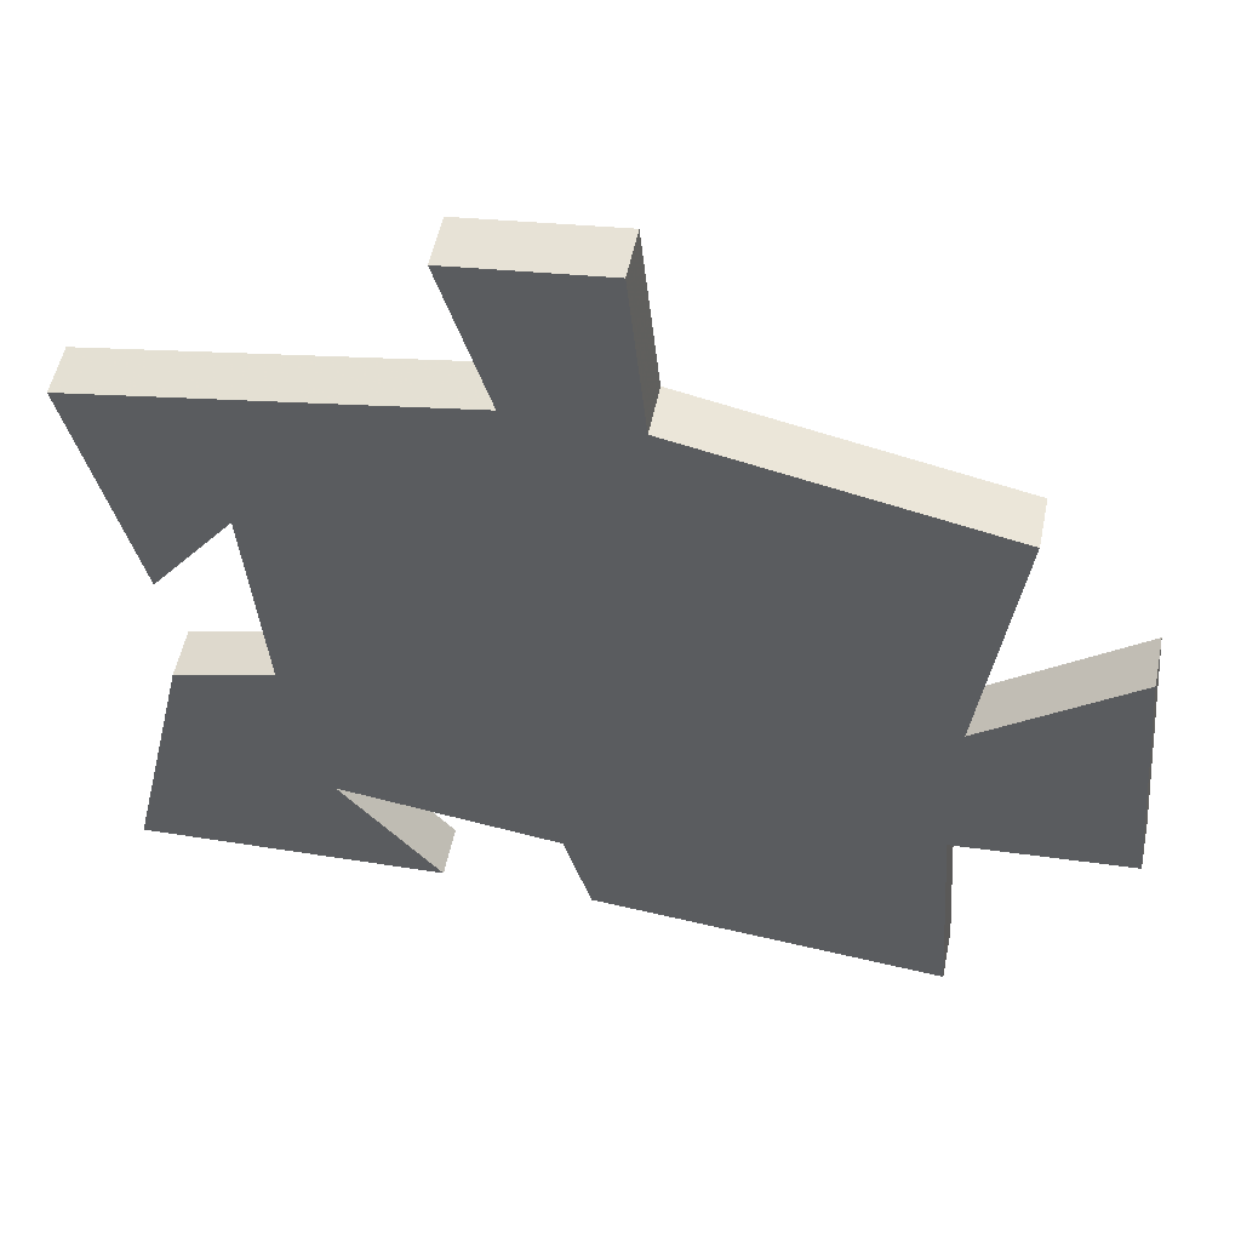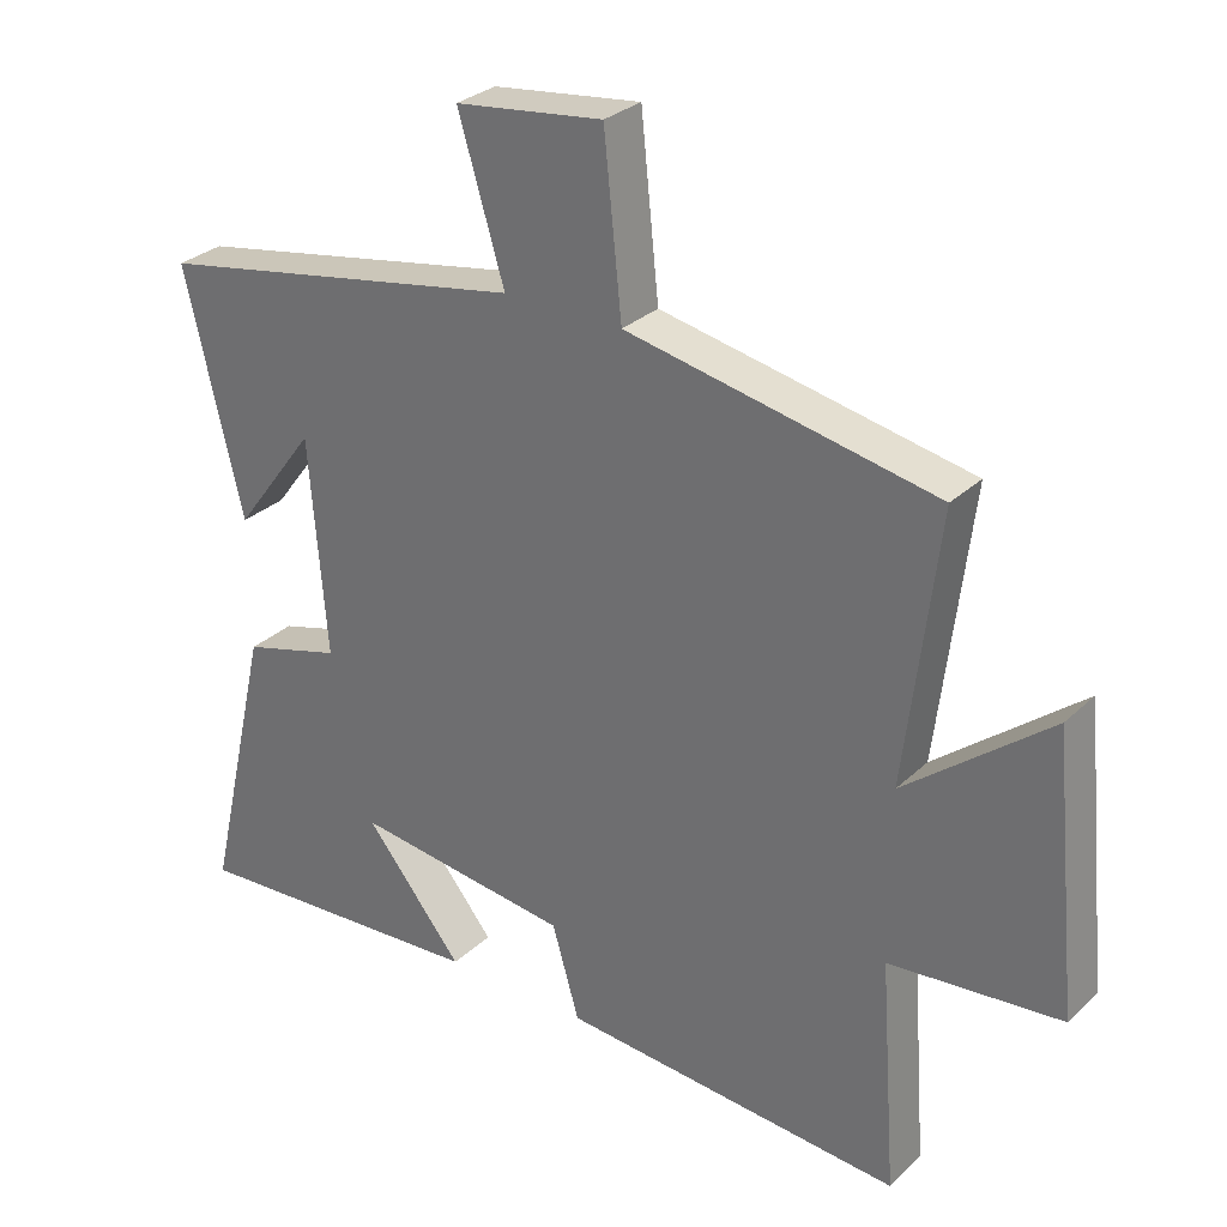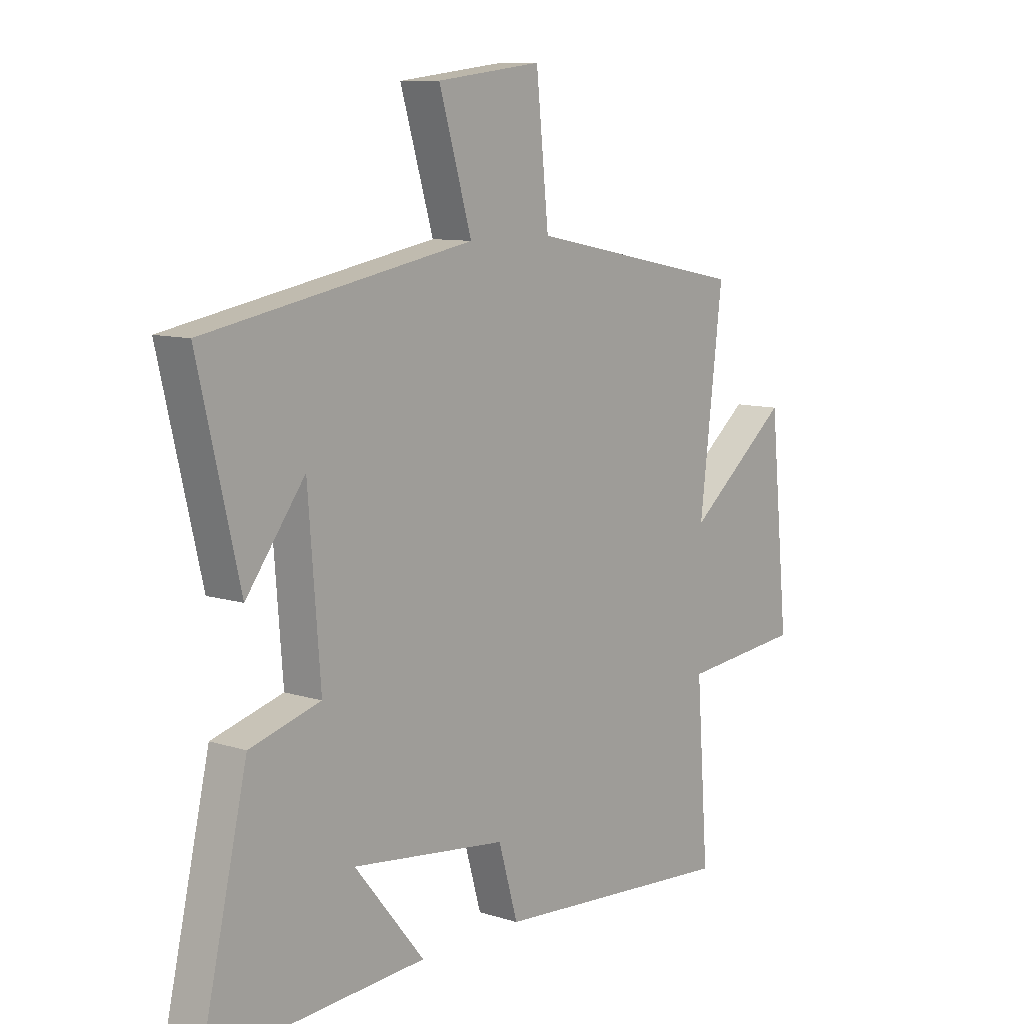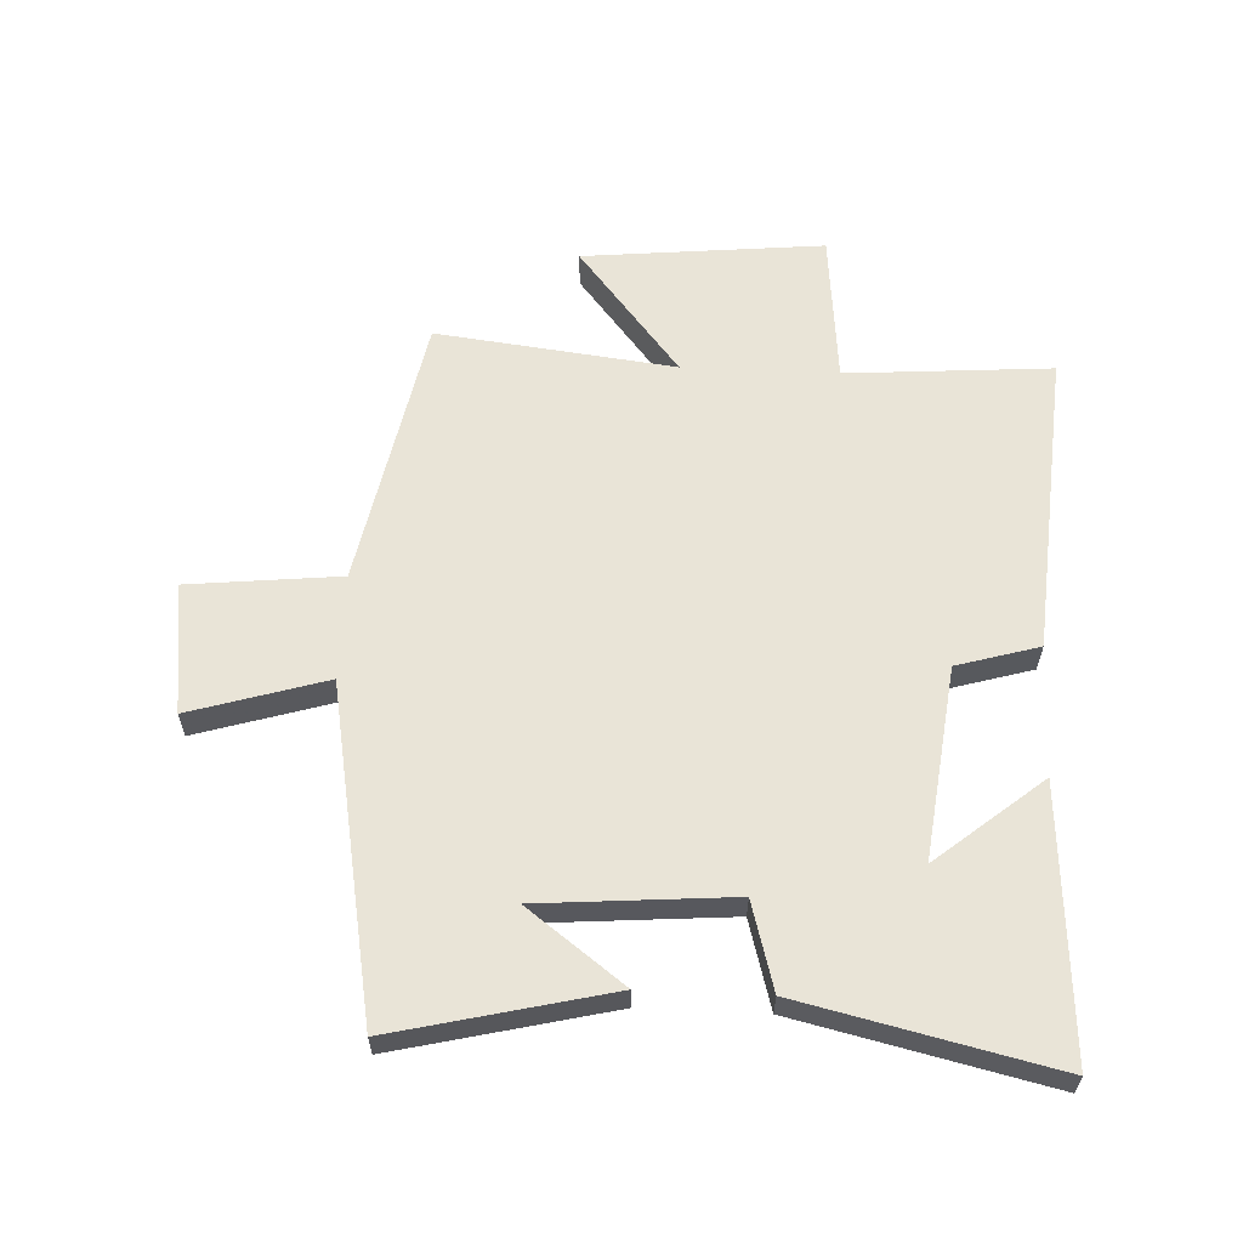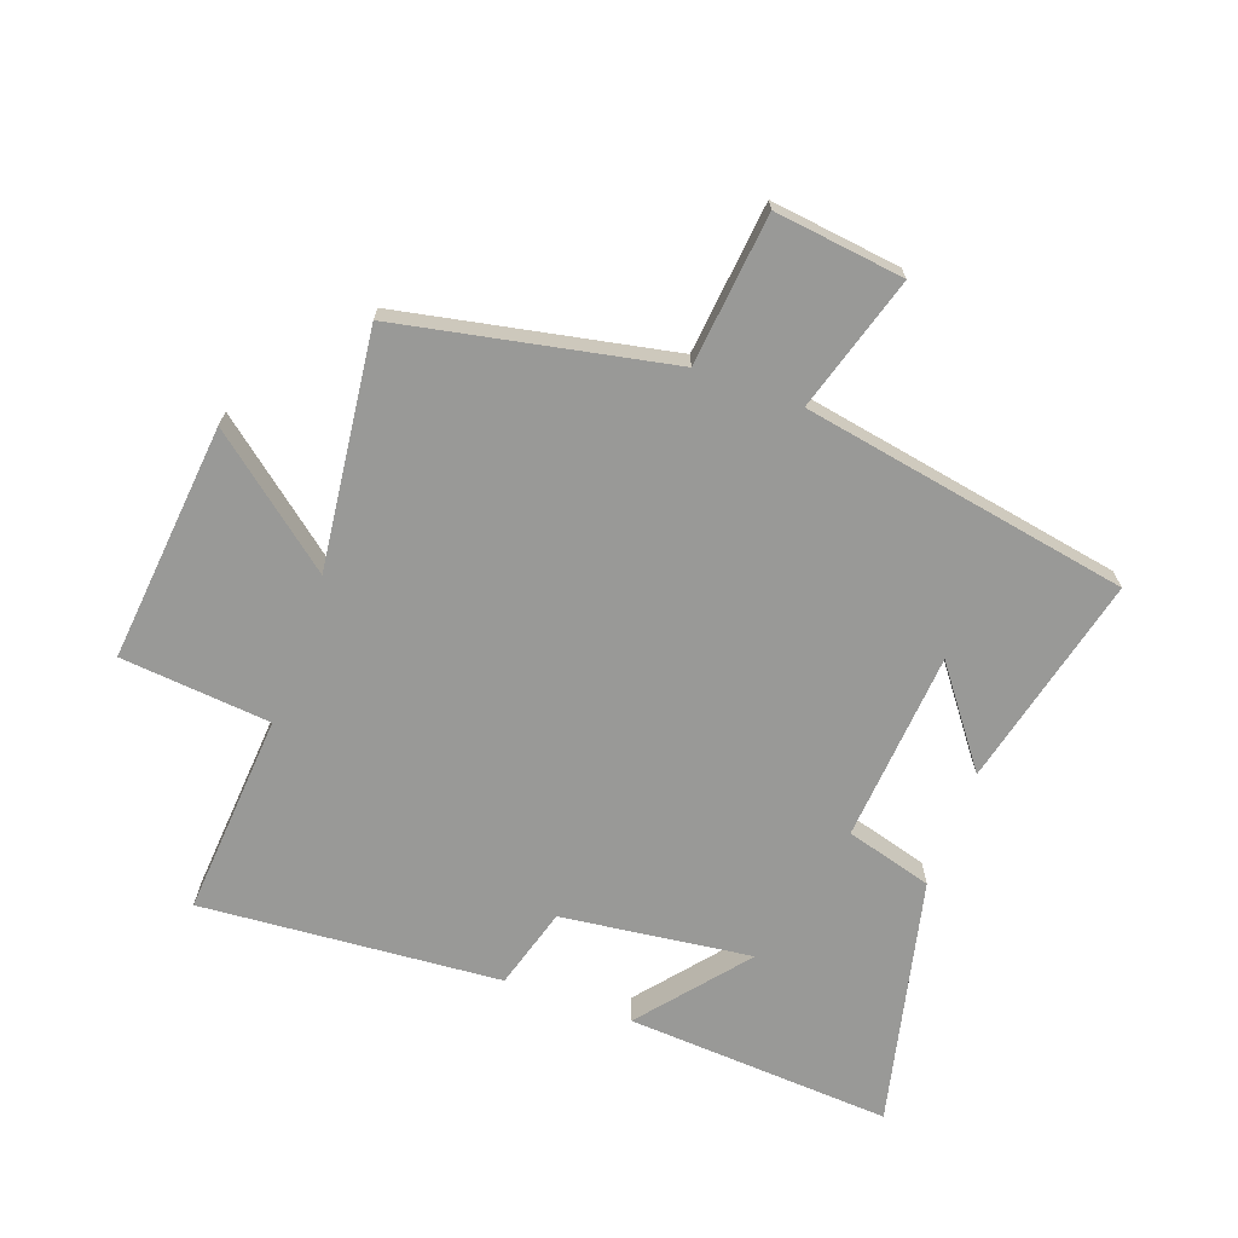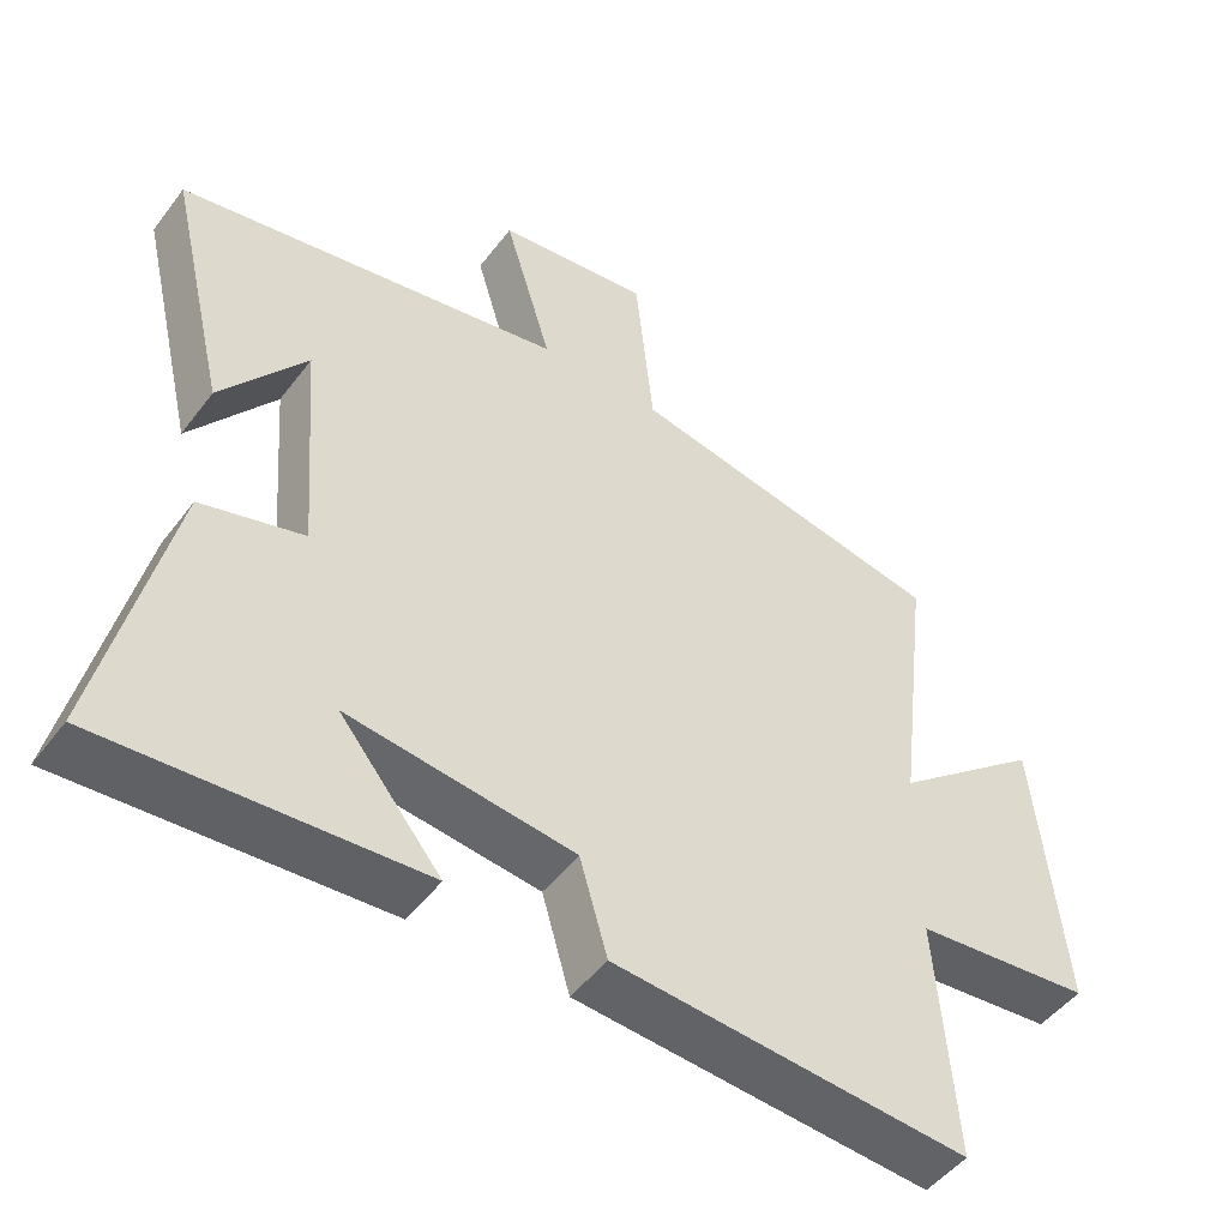
<metadata>
{"format":"obj","ext":"obj","renderer":"f3d","projection":"perspective","resolution":1024,"background":"white","views":[{"elev":53.9,"azim":-168.3,"up":"+Z"},{"elev":29.6,"azim":-143.3,"up":"+Z"},{"elev":9.5,"azim":129.5,"up":"+Z"},{"elev":60.9,"azim":92.6,"up":"+Y"},{"elev":-68.8,"azim":-19.9,"up":"+Y"},{"elev":-48.8,"azim":144.6,"up":"+Z"}]}
</metadata>
<code>
v 0.592 0.07 -0.527
v 0.164 0.07 -0.5
v 0.302 0.07 -0.331
v -0.004 0.07 -0.369
v -0.042 0.07 -0.5
v -0.524 0.07 -0.537
v -0.5 0.07 -0.21
v -0.741 0.07 -0.187
v -0.703 0.07 0.197
v -0.5 0.07 0.034
v -0.546 0.07 0.414
v -0.112 0.07 0.5
v -0.087 0.07 0.742
v 0.121 0.07 0.716
v 0.056 0.07 0.5
v 0.581 0.07 0.405
v 0.5 0.07 0.064
v 0.385 0.07 0.217
v 0.361 0.07 -0.089
v 0.5 0.07 -0.128
v 0.592 0 -0.527
v 0.164 0 -0.5
v 0.302 0 -0.331
v -0.004 0 -0.369
v -0.042 0 -0.5
v -0.524 0 -0.537
v -0.5 0 -0.21
v -0.741 0 -0.187
v -0.703 0 0.197
v -0.5 0 0.034
v -0.546 0 0.414
v -0.112 0 0.5
v -0.087 0 0.742
v 0.121 0 0.716
v 0.056 0 0.5
v 0.581 0 0.405
v 0.5 0 0.064
v 0.385 0 0.217
v 0.361 0 -0.089
v 0.5 0 -0.128
f 19 20 1
f 16 17 18
f 15 16 18
f 15 18 19
f 12 13 14 15
f 12 15 19
f 11 12 19
f 10 11 19
f 7 8 9 10
f 7 10 19
f 4 5 6 7
f 3 4 7 19
f 1 2 3
f 1 3 19
f 21 40 39
f 38 37 36
f 38 36 35
f 39 38 35
f 35 34 33 32
f 39 35 32
f 39 32 31
f 39 31 30
f 30 29 28 27
f 39 30 27
f 27 26 25 24
f 39 27 24 23
f 23 22 21
f 39 23 21
f 1 21 22 2
f 2 22 23 3
f 3 23 24 4
f 4 24 25 5
f 5 25 26 6
f 6 26 27 7
f 7 27 28 8
f 8 28 29 9
f 9 29 30 10
f 10 30 31 11
f 11 31 32 12
f 12 32 33 13
f 13 33 34 14
f 14 34 35 15
f 15 35 36 16
f 16 36 37 17
f 17 37 38 18
f 18 38 39 19
f 19 39 40 20
f 20 40 21 1

</code>
